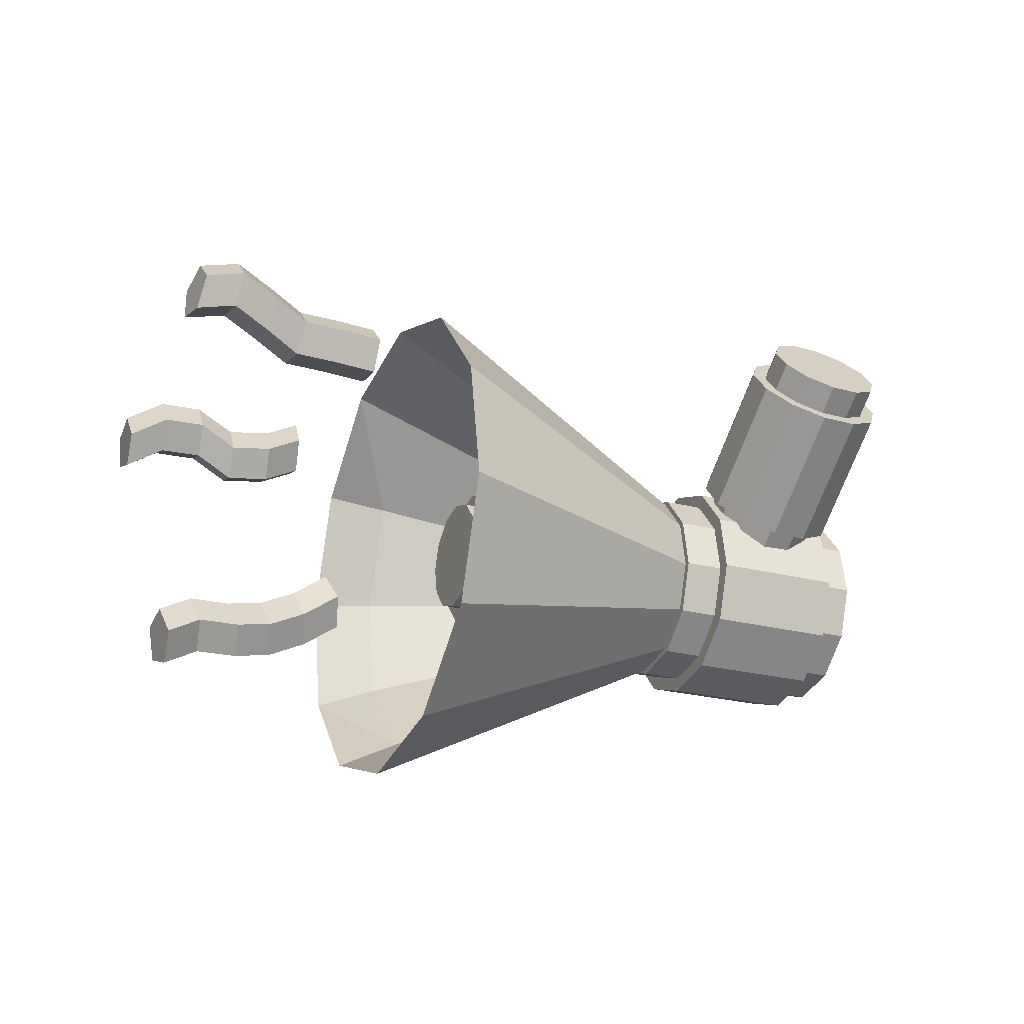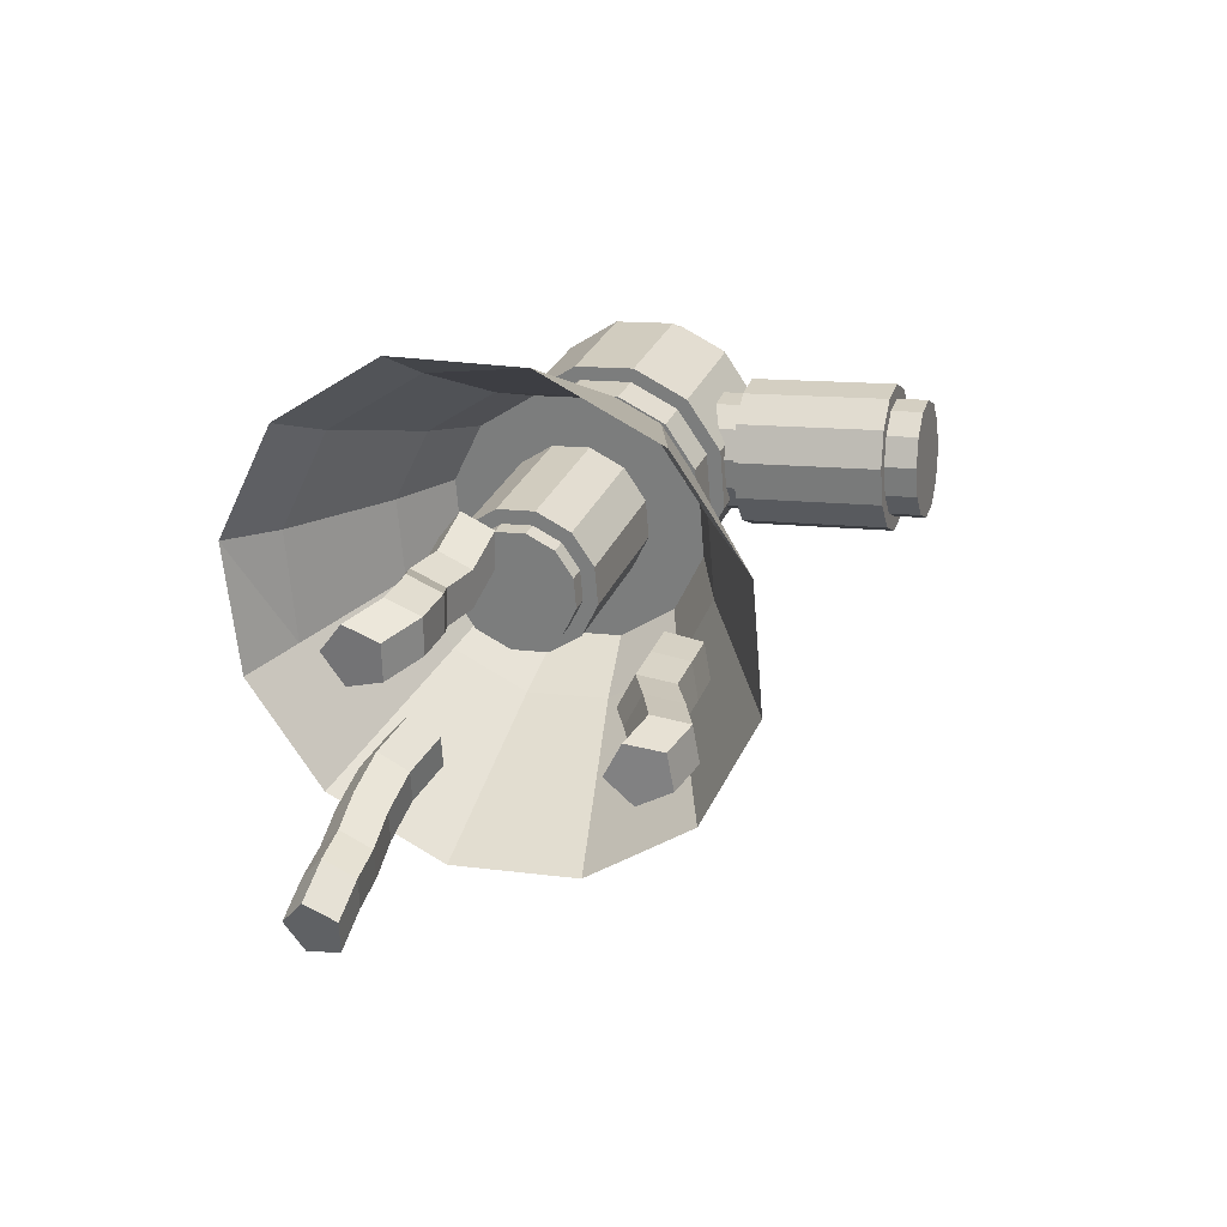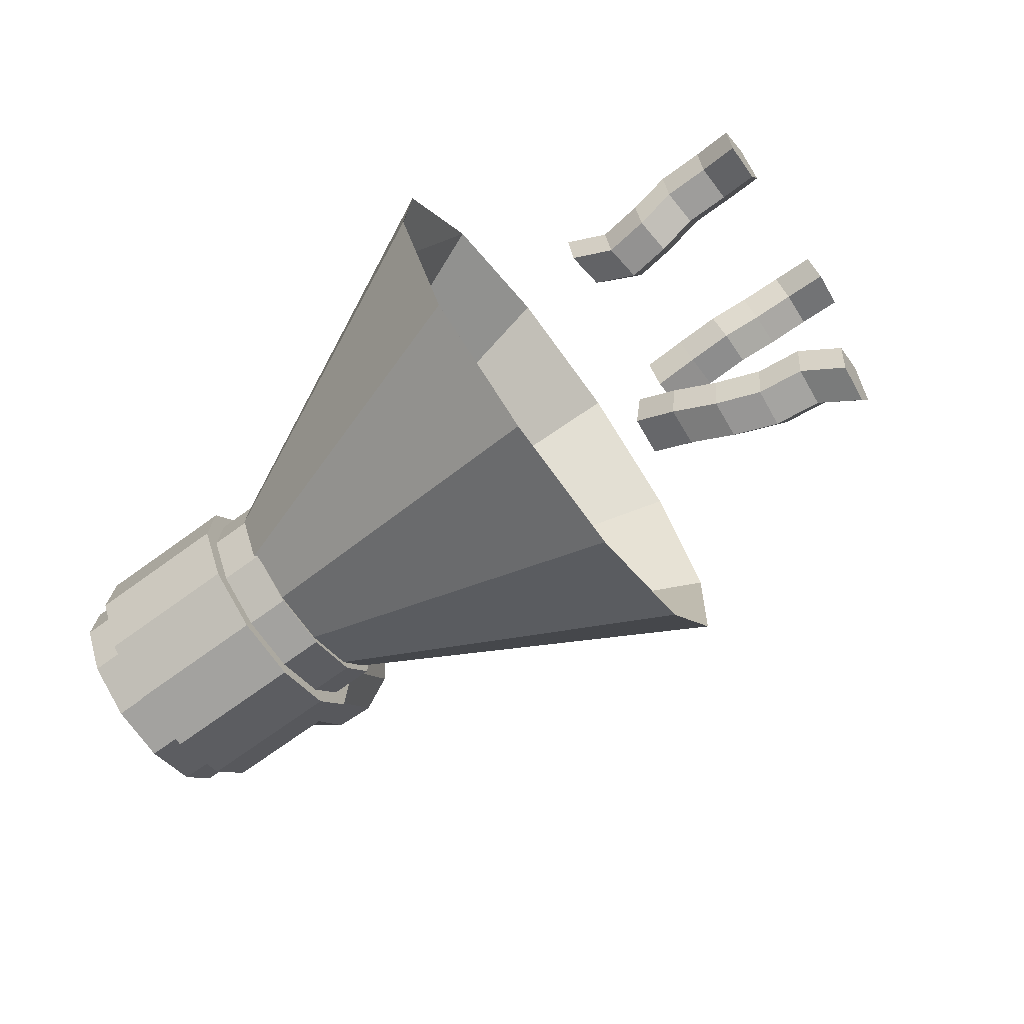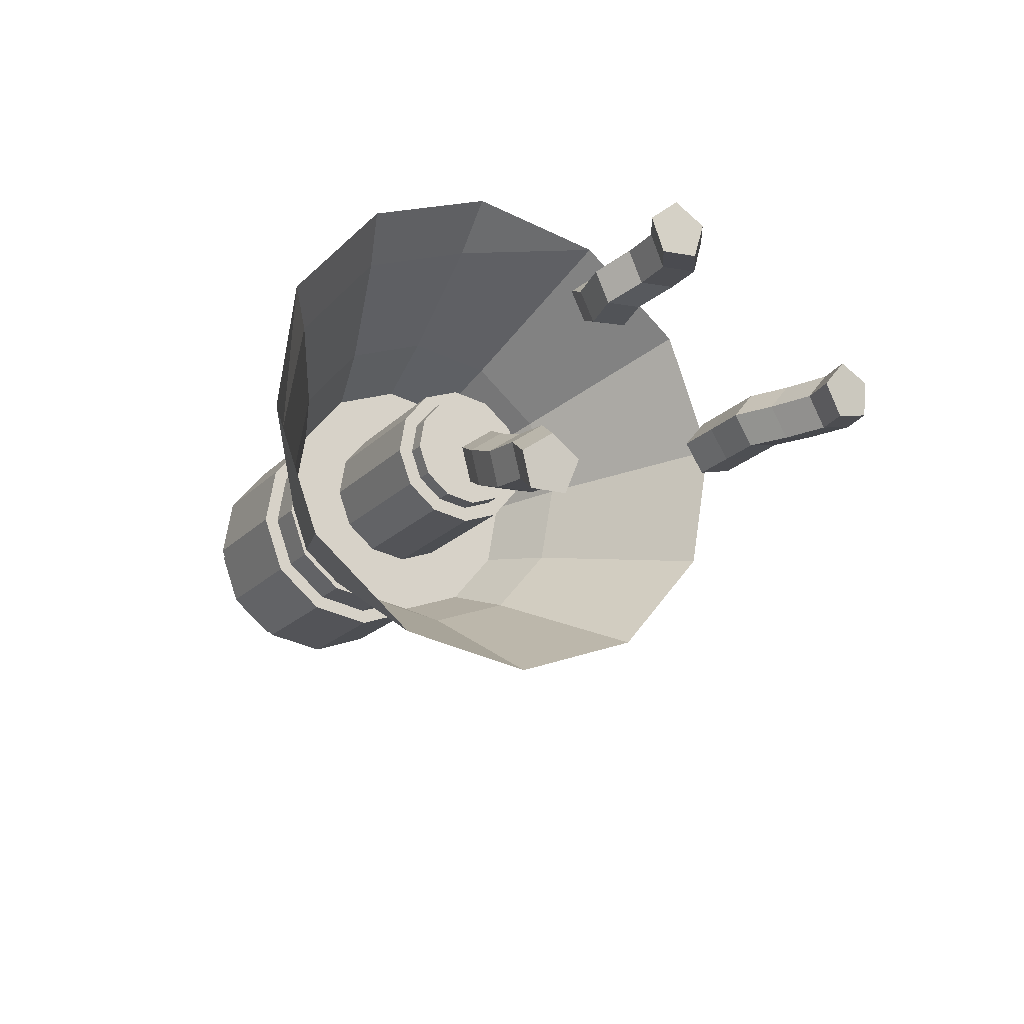
<metadata>
{"format":"obj","ext":"obj","renderer":"f3d","projection":"perspective","resolution":1024,"background":"white","views":[{"elev":-67.5,"azim":-43.4,"up":"+Z"},{"elev":10.0,"azim":-96.9,"up":"+Z"},{"elev":63.8,"azim":135.2,"up":"+Y"},{"elev":-37.6,"azim":-146.2,"up":"+Z"}]}
</metadata>
<code>
v 0.1624 -0.04178 0.05174
v -0.07946 0.1257 -0.2108
v -0.1188 0.04407 -0.2117
v -0.05687 0.2014 -0.1665
v -0.05706 0.251 -0.09067
v -0.07737 0.2635 -0.001156
v -0.1179 0.2303 0.07514
v -0.1634 0.1647 0.1179
v -0.2043 0.08178 0.1132
v -0.2269 0.006055 0.06892
v -0.2267 -0.0435 -0.006908
v -0.2038 -0.0536 -0.09396
v -0.1643 -0.02155 -0.1689
v -0.08708 0.03475 -0.1803
v -0.1269 -0.02267 -0.1428
v -0.05268 0.1062 -0.1795
v 0.005098 0.0324 -0.001809
v -0.02586 -0.04626 -0.0244
v -0.006101 -0.03024 -0.06187
v -0.03732 -0.04121 0.01913
v -0.03741 -0.01644 0.05705
v -0.02612 0.02142 0.07919
v -0.006459 0.06223 0.07963
v -0.1275 0.1391 0.1048
v -0.08771 0.1966 0.06737
v -0.05313 0.2246 0.001792
v -0.03308 0.2158 -0.07438
v -0.03291 0.1724 -0.1407
v 0.01665 0.002572 -0.08325
v -0.07683 -0.04495 -0.04386
v -0.05213 -0.02492 -0.0907
v -0.09115 -0.03864 0.01055
v -0.09127 -0.007668 0.05794
v -0.07715 0.03966 0.08563
v -0.05258 0.09066 0.08618
v 0.0163 0.09504 0.05825
v 0.03605 0.1111 0.02078
v 0.04751 0.106 -0.02275
v 0.04761 0.08124 -0.06067
v 0.03631 0.04337 -0.08281
v -0.1363 -0.04026 0.00473
v -0.1815 -0.04188 -0.001089
v -0.1615 -0.05072 -0.07726
v -0.1191 -0.04783 -0.06056
v -0.1365 -0.003093 0.0616
v -0.1817 0.001481 0.06526
v -0.1195 0.0537 0.09482
v -0.1619 0.06774 0.104
v -0.09005 0.1149 0.09548
v -0.02414 0.1317 0.05945
v -0.05592 0.1641 0.06341
v 0.0005586 0.1517 0.01261
v -0.02629 0.1882 0.0072
v 0.01488 0.1454 -0.0418
v -0.009097 0.1806 -0.05809
v 0.015 0.1144 -0.0892
v -0.008953 0.1434 -0.115
v 0.0008861 0.0671 -0.1169
v -0.0259 0.08662 -0.1482
v -0.02369 0.01609 -0.1174
v -0.05538 0.02542 -0.1488
v -0.08952 -0.02379 -0.1168
v 0.2002 0.0131 0.03294
v 0.191 0.01714 0.06776
v 0.06994 0.07588 0.02907
v 0.07911 0.07184 -0.005751
v 0.1752 0.004319 0.09774
v 0.05413 0.06306 0.05905
v 0.157 -0.02193 0.1148
v 0.03593 0.03681 0.07616
v 0.1413 -0.05457 0.1145
v 0.0202 0.00417 0.0758
v 0.1322 -0.08486 0.09678
v 0.01117 -0.02612 0.05809
v 0.1323 -0.1047 0.06644
v 0.01124 -0.04594 0.02775
v 0.1415 -0.1087 0.03162
v 0.02041 -0.04998 -0.007068
v 0.1573 -0.0959 0.001641
v 0.03622 -0.03716 -0.03705
v 0.1755 -0.06965 -0.01546
v 0.05442 -0.01091 -0.05415
v 0.1912 -0.03701 -0.01511
v 0.07015 0.02173 -0.0538
v 0.2002 -0.006722 0.002605
v 0.07918 0.05202 -0.03608
v 0.1855 0.03098 0.02431
v 0.175 0.0356 0.0641
v 0.09719 0.07336 0.03923
v 0.1077 0.06874 -0.0005639
v 0.1569 0.02095 0.09837
v 0.07913 0.05871 0.0735
v 0.1361 -0.009051 0.1179
v 0.05833 0.02871 0.09304
v 0.1182 -0.04636 0.1175
v 0.04035 -0.008594 0.09264
v 0.1078 -0.08097 0.09727
v 0.03003 -0.04321 0.07239
v 0.1079 -0.1036 0.0626
v 0.03011 -0.06586 0.03773
v 0.1184 -0.1082 0.0228
v 0.04059 -0.07048 -0.002069
v 0.1365 -0.09359 -0.01146
v 0.05865 -0.05583 -0.03633
v 0.1573 -0.06359 -0.03101
v 0.07946 -0.02583 -0.05588
v 0.1752 -0.02629 -0.03061
v 0.09743 0.01148 -0.05548
v 0.1856 0.008329 -0.01036
v 0.1078 0.04609 -0.03523
v -0.06088 0.1188 -0.04077
v -0.06083 0.1046 -0.06244
v 0.07751 0.03748 -0.01822
v 0.07746 0.05163 0.003447
v -0.06728 0.08297 -0.07509
v 0.07106 0.01584 -0.03087
v -0.07852 0.05966 -0.07534
v 0.05982 -0.007474 -0.03113
v -0.09152 0.04091 -0.06313
v 0.04682 -0.02622 -0.01891
v -0.1028 0.03175 -0.04171
v 0.03553 -0.03538 0.002506
v -0.1094 0.03464 -0.01684
v 0.02898 -0.03249 0.02738
v -0.1094 0.0488 0.004828
v 0.02893 -0.01834 0.04904
v -0.103 0.07043 0.01748
v 0.03538 0.003299 0.0617
v -0.09172 0.09375 0.01774
v 0.04662 0.02661 0.06195
v -0.07872 0.1125 0.005517
v 0.05962 0.04536 0.04973
v -0.06743 0.1217 -0.0159
v 0.07091 0.05452 0.02832
v -0.07657 0.1156 -0.04184
v -0.07653 0.1043 -0.05917
v -0.007358 0.07072 -0.03707
v -0.007402 0.08205 -0.01973
v -0.08169 0.08698 -0.0693
v -0.01252 0.05341 -0.04719
v -0.09068 0.06833 -0.0695
v -0.02151 0.03476 -0.04739
v -0.1011 0.05333 -0.05973
v -0.03191 0.01976 -0.03762
v -0.1101 0.046 -0.04259
v -0.04094 0.01244 -0.02049
v -0.1154 0.04831 -0.0227
v -0.04618 0.01475 -0.0005879
v -0.1154 0.05964 -0.005363
v -0.04622 0.02607 0.01675
v -0.1102 0.07695 0.004761
v -0.04106 0.04338 0.02687
v -0.1012 0.0956 0.004962
v -0.03207 0.06203 0.02707
v -0.09084 0.1106 -0.004812
v -0.02167 0.07703 0.0173
v -0.08181 0.1179 -0.02194
v -0.01264 0.08436 0.0001647
v 0.05809 -0.2215 0.03341
v 0.05224 -0.2191 0.05312
v 0.1105 -0.08841 0.05463
v 0.1164 -0.0908 0.03491
v 0.03818 -0.213 0.06704
v 0.09649 -0.0823 0.06855
v 0.01969 -0.2048 0.07144
v 0.07799 -0.0741 0.07294
v 0.001705 -0.1967 0.06512
v 0.06001 -0.06601 0.06663
v -0.01094 -0.1909 0.0498
v 0.04736 -0.06019 0.0513
v -0.01487 -0.1889 0.02956
v 0.04344 -0.05821 0.03107
v -0.009017 -0.1913 0.009845
v 0.04929 -0.06059 0.01135
v 0.005041 -0.1974 -0.004075
v 0.06335 -0.0667 -0.002567
v 0.02354 -0.2056 -0.008467
v 0.08185 -0.0749 -0.006959
v 0.04152 -0.2137 -0.002154
v 0.09983 -0.08299 -0.0006462
v 0.05417 -0.2195 0.01317
v 0.1125 -0.08881 0.01468
v 0.06873 -0.0937 0.0827
v 0.09185 -0.1039 0.07721
v 0.05111 -0.1953 0.07616
v 0.02799 -0.185 0.08165
v 0.1094 -0.1116 0.05981
v 0.06868 -0.2029 0.05876
v 0.1167 -0.1146 0.03517
v 0.076 -0.2059 0.03411
v 0.1118 -0.1121 0.009875
v 0.07109 -0.2034 0.008821
v 0.09602 -0.1048 -0.009283
v 0.05528 -0.1961 -0.01034
v 0.07354 -0.09469 -0.01717
v 0.03281 -0.186 -0.01823
v 0.05042 -0.08444 -0.01168
v 0.009683 -0.1758 -0.01274
v 0.03285 -0.0768 0.005716
v -0.007889 -0.1681 0.004662
v 0.02553 -0.07383 0.03036
v -0.0152 -0.1651 0.02931
v 0.03044 -0.07631 0.05566
v -0.0103 -0.1676 0.0546
v 0.04625 -0.08358 0.07481
v 0.005513 -0.1749 0.07376
v -0.146 0.1492 -0.1279
v -0.1485 0.1623 -0.1086
v -0.1615 0.1817 -0.1267
v -0.1593 0.1688 -0.1462
v -0.1654 0.1527 -0.09538
v -0.1778 0.1716 -0.1131
v -0.1734 0.1336 -0.1066
v -0.1857 0.1525 -0.1243
v -0.1614 0.1315 -0.1267
v -0.1742 0.1507 -0.1447
v -0.1788 0.1959 -0.1467
v -0.1763 0.1828 -0.1661
v -0.1949 0.1856 -0.1329
v -0.2023 0.1661 -0.1438
v -0.1908 0.1644 -0.1643
v -0.2001 0.2058 -0.1638
v -0.1973 0.1925 -0.183
v -0.2158 0.1953 -0.1499
v -0.2228 0.1755 -0.1605
v -0.2113 0.1737 -0.1809
v -0.2243 0.2162 -0.1747
v -0.2216 0.2029 -0.1939
v -0.2394 0.2053 -0.1604
v -0.2461 0.1853 -0.1708
v -0.2351 0.1839 -0.1915
v -0.2399 0.2282 -0.1964
v -0.2369 0.2148 -0.2154
v -0.2546 0.217 -0.1818
v -0.2607 0.1966 -0.1919
v -0.2497 0.1952 -0.2127
v -0.2207 0.1357 0.01946
v -0.2328 0.1242 0.03607
v -0.2486 0.1382 0.01636
v -0.2368 0.1498 -0.0003362
v -0.2429 0.1055 0.02613
v -0.2581 0.1191 0.006538
v -0.237 0.1053 0.003362
v -0.2523 0.1189 -0.01623
v -0.2233 0.1239 -0.0007574
v -0.2391 0.1379 -0.02048
v -0.271 0.1545 0.01019
v -0.2592 0.1661 -0.006509
v -0.2799 0.135 0.0005476
v -0.2736 0.1346 -0.02211
v -0.2608 0.1538 -0.02647
v -0.2998 0.1576 0.0117
v -0.2876 0.169 -0.004867
v -0.3086 0.138 0.002117
v -0.3017 0.1372 -0.02037
v -0.2888 0.1564 -0.02469
v -0.3243 0.1704 0.003436
v -0.3118 0.1816 -0.01306
v -0.3325 0.1505 -0.005988
v -0.3252 0.1494 -0.02831
v -0.3124 0.1687 -0.03269
v -0.3383 0.1933 -0.007955
v -0.3257 0.2045 -0.02437
v -0.346 0.1731 -0.01717
v -0.3381 0.1718 -0.03928
v -0.3256 0.1911 -0.04373
v -0.2431 0.02014 -0.05062
v -0.2529 0.01144 -0.03113
v -0.2779 0.02241 -0.03767
v -0.2694 0.03167 -0.05751
v -0.2614 -0.009874 -0.03619
v -0.2855 0.0006816 -0.04248
v -0.2569 -0.01435 -0.05882
v -0.2816 -0.003486 -0.06529
v -0.2455 0.004202 -0.06774
v -0.2716 0.01566 -0.07458
v -0.3036 0.03443 -0.04515
v -0.2953 0.0438 -0.06505
v -0.3103 0.01236 -0.04973
v -0.3061 0.008082 -0.07247
v -0.2969 0.02751 -0.08194
v -0.3315 0.03405 -0.05023
v -0.3228 0.04327 -0.07003
v -0.3379 0.01189 -0.05475
v -0.3332 0.007415 -0.07734
v -0.3238 0.02681 -0.08678
v -0.361 0.03483 -0.05507
v -0.3518 0.04387 -0.07472
v -0.3674 0.01265 -0.05958
v -0.3621 0.007983 -0.08201
v -0.3525 0.02728 -0.09137
v -0.3814 0.0515 -0.0655
v -0.3721 0.06052 -0.08512
v -0.3871 0.02908 -0.06977
v -0.3813 0.02424 -0.09203
v -0.372 0.04367 -0.1015
v 0.1806 -0.03997 0.02846
v 0.179 -0.04458 0.02674
v 0.1625 -0.03609 0.01938
v 0.1641 -0.03148 0.02109
v 0.1788 -0.04816 0.02301
v 0.1623 -0.03967 0.01564
v 0.1801 -0.04975 0.01826
v 0.1636 -0.04126 0.01089
v 0.1826 -0.04892 0.01376
v 0.166 -0.04043 0.006395
v 0.1855 -0.0459 0.01072
v 0.1689 -0.03741 0.003359
v 0.1881 -0.04149 0.009962
v 0.1715 -0.033 0.002597
v 0.1897 -0.03688 0.01168
v 0.1731 -0.02839 0.004313
v 0.1898 -0.0333 0.01541
v 0.1733 -0.0248 0.008047
v 0.1885 -0.03171 0.02016
v 0.172 -0.02322 0.0128
v 0.1861 -0.03254 0.02466
v 0.1696 -0.02404 0.0173
v 0.1832 -0.03556 0.0277
v 0.1667 -0.02707 0.02033
v 0.1668 -0.07002 0.03059
v 0.1659 -0.0744 0.02799
v 0.1483 -0.06705 0.02196
v 0.1492 -0.06267 0.02455
v 0.1662 -0.07719 0.02364
v 0.1486 -0.06984 0.01761
v 0.1677 -0.07764 0.01871
v 0.1501 -0.0703 0.01268
v 0.17 -0.07564 0.01452
v 0.1524 -0.06829 0.008479
v 0.1724 -0.07172 0.01218
v 0.1548 -0.06437 0.006145
v 0.1744 -0.06693 0.01233
v 0.1568 -0.05958 0.006297
v 0.1753 -0.06255 0.01493
v 0.1577 -0.0552 0.008895
v 0.175 -0.05976 0.01928
v 0.1574 -0.05241 0.01324
v 0.1735 -0.0593 0.02421
v 0.1559 -0.05195 0.01818
v 0.1712 -0.06131 0.02841
v 0.1536 -0.05396 0.02237
v 0.1688 -0.06523 0.03074
v 0.1512 -0.05788 0.02471
o group3790297
g mesh3790297
f 3 2 1
f 2 4 1
f 4 5 1
f 5 6 1
f 6 7 1
f 7 8 1
f 8 9 1
f 9 10 1
f 10 11 1
f 11 12 1
f 12 13 1
f 13 3 1
f 13 15 14 3
f 14 16 2 3
f 19 18 17
f 18 20 17
f 20 21 17
f 21 22 17
f 22 23 17
f 25 24 8 7
f 26 25 7 6
f 27 6 5
f 28 27 5 4
f 16 28 4 2
f 19 17 29
f 19 31 30 18
f 18 30 32 20
f 20 32 33 21
f 21 33 34 22
f 22 34 35 23
f 36 17 23
f 37 17 36
f 38 17 37
f 39 17 38
f 40 17 39
f 29 17 40
f 44 43 42 41
f 41 42 46 45
f 45 46 48 47
f 47 48 24 49
f 51 50 35 49
f 53 52 50 51
f 55 54 52 53
f 57 56 54 55
f 59 58 56 57
f 61 60 58 59
f 62 31 60 61
f 62 15 43 44
f 15 13 12 43
f 43 12 11 42
f 42 11 10 46
f 46 10 9 48
f 9 8 24
f 25 51 49 24
f 26 53 51 25
f 27 55 53 26
f 28 57 55 27
f 16 59 57 28
f 14 61 59 16
f 15 62 61 14
f 24 48 9
f 27 26 6
f 58 40 39 56
f 56 39 38 54
f 54 38 37 52
f 52 37 36 50
f 50 36 23 35
f 34 47 49 35
f 33 45 47 34
f 32 41 45 33
f 30 44 41 32
f 31 62 44 30
f 31 19 29 60
f 60 29 40 58
o group1862452726
g mesh1862452726
f 66 65 64 63
f 65 68 67 64
f 68 70 69 67
f 70 72 71 69
f 72 74 73 71
f 74 76 75 73
f 76 78 77 75
f 78 80 79 77
f 80 82 81 79
f 82 84 83 81
f 84 86 85 83
f 86 66 63 85
f 63 64 67 69 71 73 75 77 79 81 83 85
f 86 84 82 80 78 76 74 72 70 68 65 66
o group785146625
g mesh785146625
f 90 89 88 87
f 89 92 91 88
f 92 94 93 91
f 94 96 95 93
f 96 98 97 95
f 98 100 99 97
f 100 102 101 99
f 102 104 103 101
f 104 106 105 103
f 106 108 107 105
f 108 110 109 107
f 110 90 87 109
f 87 88 91 93 95 97 99 101 103 105 107 109
f 110 108 106 104 102 100 98 96 94 92 89 90
o group1093518013
g mesh1093518013
f 114 113 112 111
f 113 116 115 112
f 116 118 117 115
f 118 120 119 117
f 120 122 121 119
f 122 124 123 121
f 124 126 125 123
f 126 128 127 125
f 128 130 129 127
f 130 132 131 129
f 132 134 133 131
f 134 114 111 133
f 111 112 115 117 119 121 123 125 127 129 131 133
f 134 132 130 128 126 124 122 120 118 116 113 114
o group856757783
g mesh856757783
f 138 137 136 135
f 137 140 139 136
f 140 142 141 139
f 142 144 143 141
f 144 146 145 143
f 146 148 147 145
f 148 150 149 147
f 150 152 151 149
f 152 154 153 151
f 154 156 155 153
f 156 158 157 155
f 158 138 135 157
f 135 136 139 141 143 145 147 149 151 153 155 157
f 158 156 154 152 150 148 146 144 142 140 137 138
o group637496128
g mesh637496128
f 162 161 160 159
f 161 164 163 160
f 164 166 165 163
f 166 168 167 165
f 168 170 169 167
f 170 172 171 169
f 172 174 173 171
f 174 176 175 173
f 176 178 177 175
f 178 180 179 177
f 180 182 181 179
f 182 162 159 181
f 159 160 163 165 167 169 171 173 175 177 179 181
f 182 180 178 176 174 172 170 168 166 164 161 162
o group1572593315
g mesh1572593315
f 186 185 184 183
f 185 188 187 184
f 188 190 189 187
f 190 192 191 189
f 192 194 193 191
f 194 196 195 193
f 196 198 197 195
f 198 200 199 197
f 200 202 201 199
f 202 204 203 201
f 204 206 205 203
f 206 186 183 205
f 183 184 187 189 191 193 195 197 199 201 203 205
f 206 204 202 200 198 196 194 192 190 188 185 186
o group42298579
g mesh42298579
f 300 299 298 297
f 299 302 301 298
f 302 304 303 301
f 304 306 305 303
f 306 308 307 305
f 308 310 309 307
f 310 312 311 309
f 312 314 313 311
f 314 316 315 313
f 316 318 317 315
f 318 320 319 317
f 320 300 297 319
f 297 298 301 303 305 307 309 311 313 315 317 319
f 320 318 316 314 312 310 308 306 304 302 299 300
o group1983249468
g mesh1983249468
f 324 323 322 321
f 323 326 325 322
f 326 328 327 325
f 328 330 329 327
f 330 332 331 329
f 332 334 333 331
f 334 336 335 333
f 336 338 337 335
f 338 340 339 337
f 340 342 341 339
f 342 344 343 341
f 344 324 321 343
f 321 322 325 327 329 331 333 335 337 339 341 343
f 344 342 340 338 336 334 332 330 328 326 323 324
o group896492552
g mesh896492552
f 210 209 208 207
f 209 212 211 208
f 212 214 213 211
f 214 216 215 213
f 216 210 207 215
f 207 208 211 213 215
f 216 214 212 209 210
f 218 217 209 210
f 217 219 212 209
f 219 220 214 212
f 220 221 216 214
f 221 218 210 216
f 221 220 219 217 218
f 223 222 217 218
f 222 224 219 217
f 224 225 220 219
f 225 226 221 220
f 226 223 218 221
f 226 225 224 222 223
f 228 227 222 223
f 227 229 224 222
f 229 230 225 224
f 230 231 226 225
f 231 228 223 226
f 231 230 229 227 228
f 233 232 227 228
f 232 234 229 227
f 234 235 230 229
f 235 236 231 230
f 236 233 228 231
f 236 235 234 232 233
o group18940176
g mesh18940176
f 240 239 238 237
f 239 242 241 238
f 242 244 243 241
f 244 246 245 243
f 246 240 237 245
f 237 238 241 243 245
f 246 244 242 239 240
f 248 247 239 240
f 247 249 242 239
f 249 250 244 242
f 250 251 246 244
f 251 248 240 246
f 251 250 249 247 248
f 253 252 247 248
f 252 254 249 247
f 254 255 250 249
f 255 256 251 250
f 256 253 248 251
f 256 255 254 252 253
f 258 257 252 253
f 257 259 254 252
f 259 260 255 254
f 260 261 256 255
f 261 258 253 256
f 261 260 259 257 258
f 263 262 257 258
f 262 264 259 257
f 264 265 260 259
f 265 266 261 260
f 266 263 258 261
f 266 265 264 262 263
o group599585708
g mesh599585708
f 270 269 268 267
f 269 272 271 268
f 272 274 273 271
f 274 276 275 273
f 276 270 267 275
f 267 268 271 273 275
f 276 274 272 269 270
f 278 277 269 270
f 277 279 272 269
f 279 280 274 272
f 280 281 276 274
f 281 278 270 276
f 281 280 279 277 278
f 283 282 277 278
f 282 284 279 277
f 284 285 280 279
f 285 286 281 280
f 286 283 278 281
f 286 285 284 282 283
f 288 287 282 283
f 287 289 284 282
f 289 290 285 284
f 290 291 286 285
f 291 288 283 286
f 291 290 289 287 288
f 293 292 287 288
f 292 294 289 287
f 294 295 290 289
f 295 296 291 290
f 296 293 288 291
f 296 295 294 292 293

</code>
